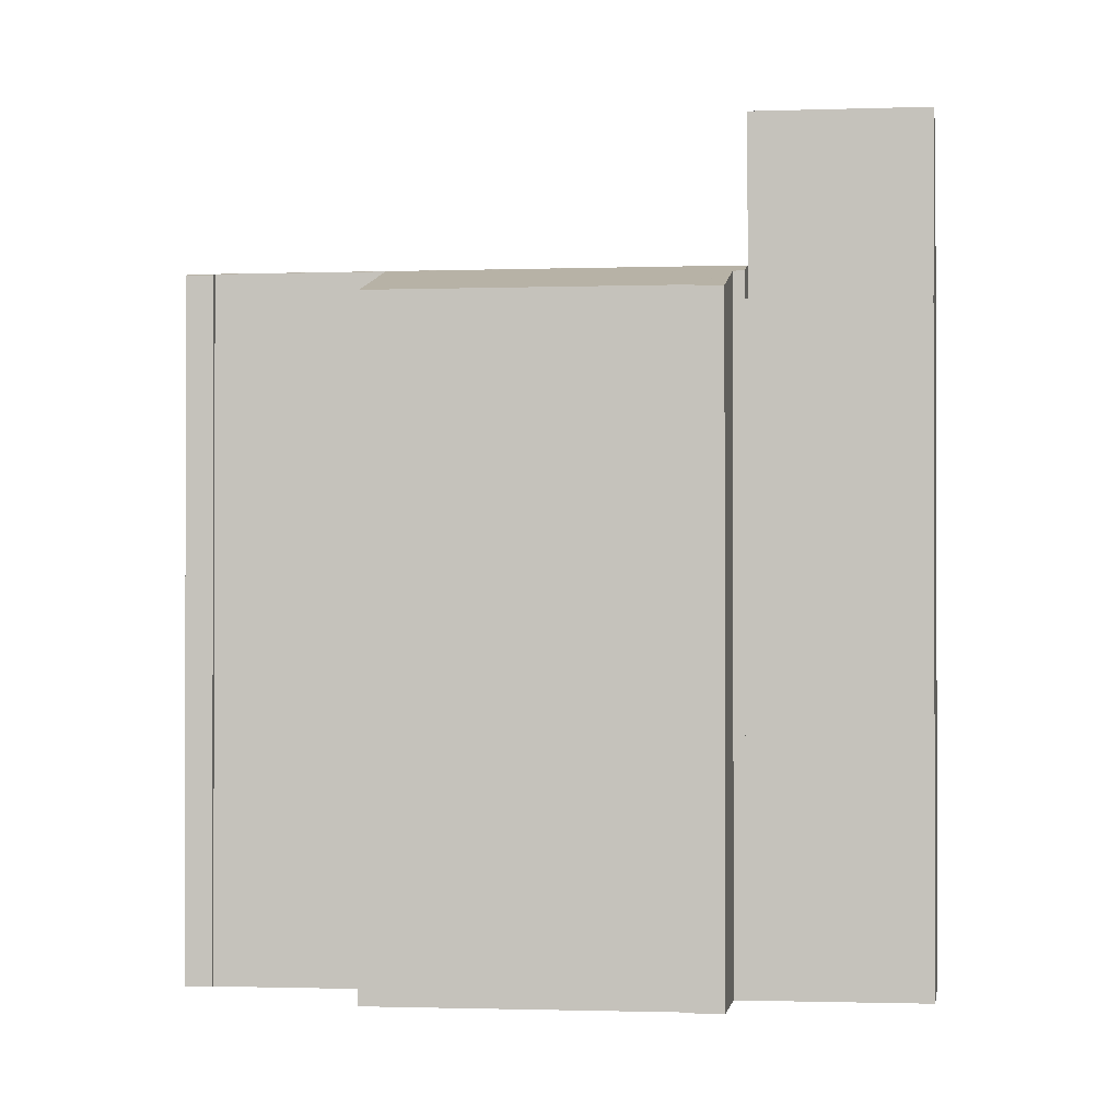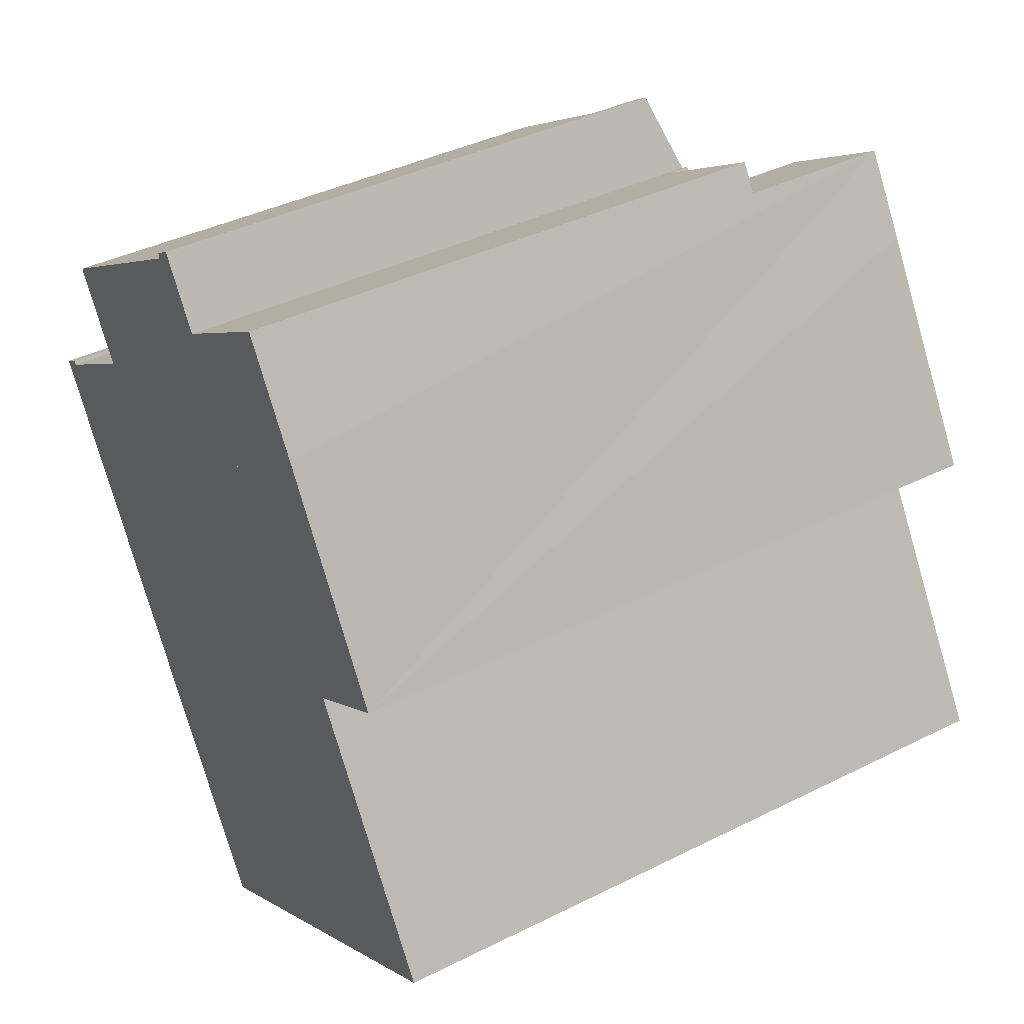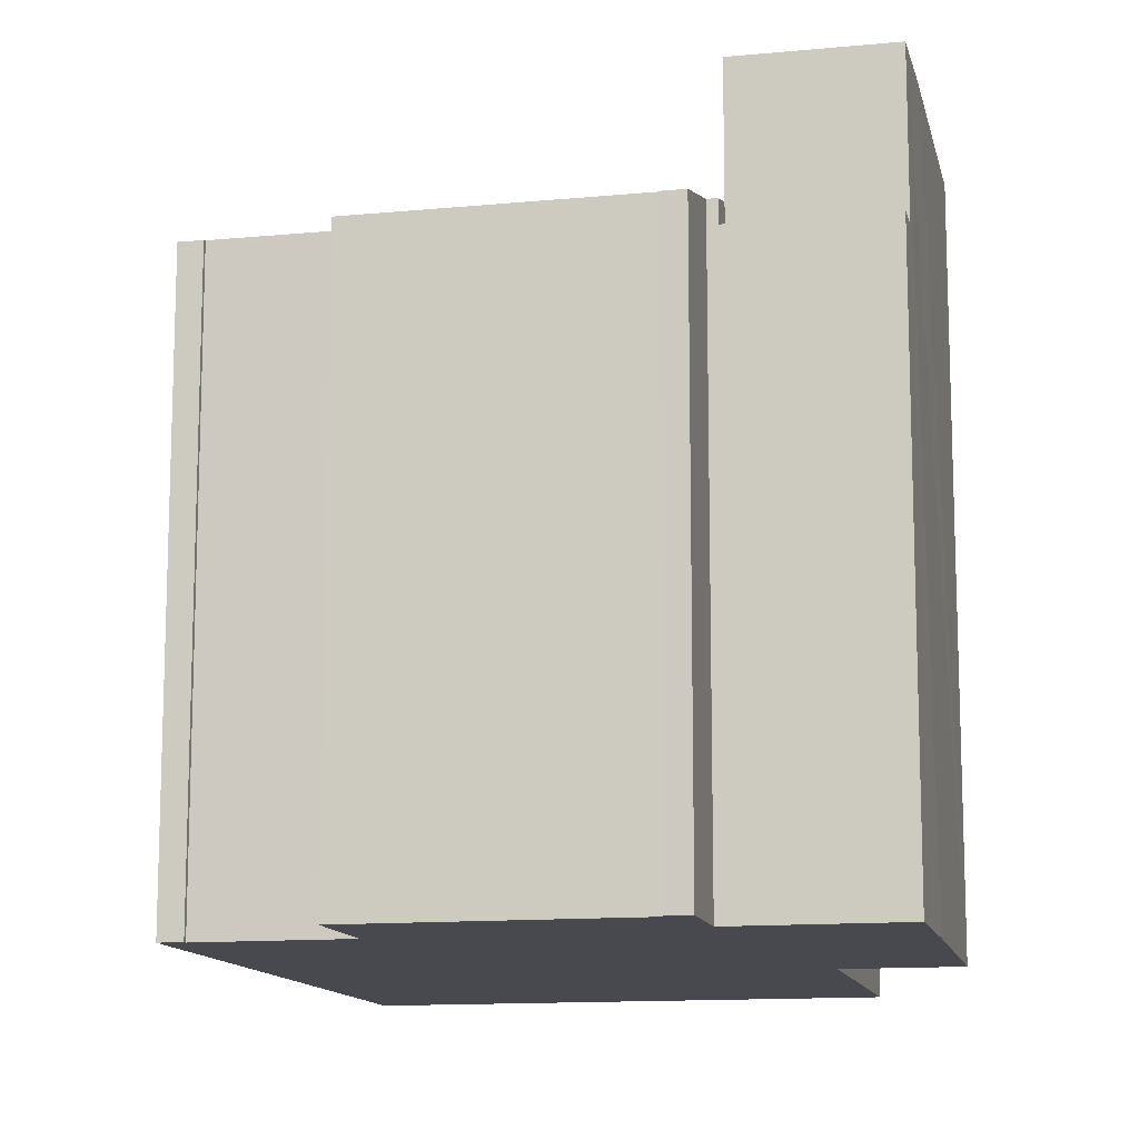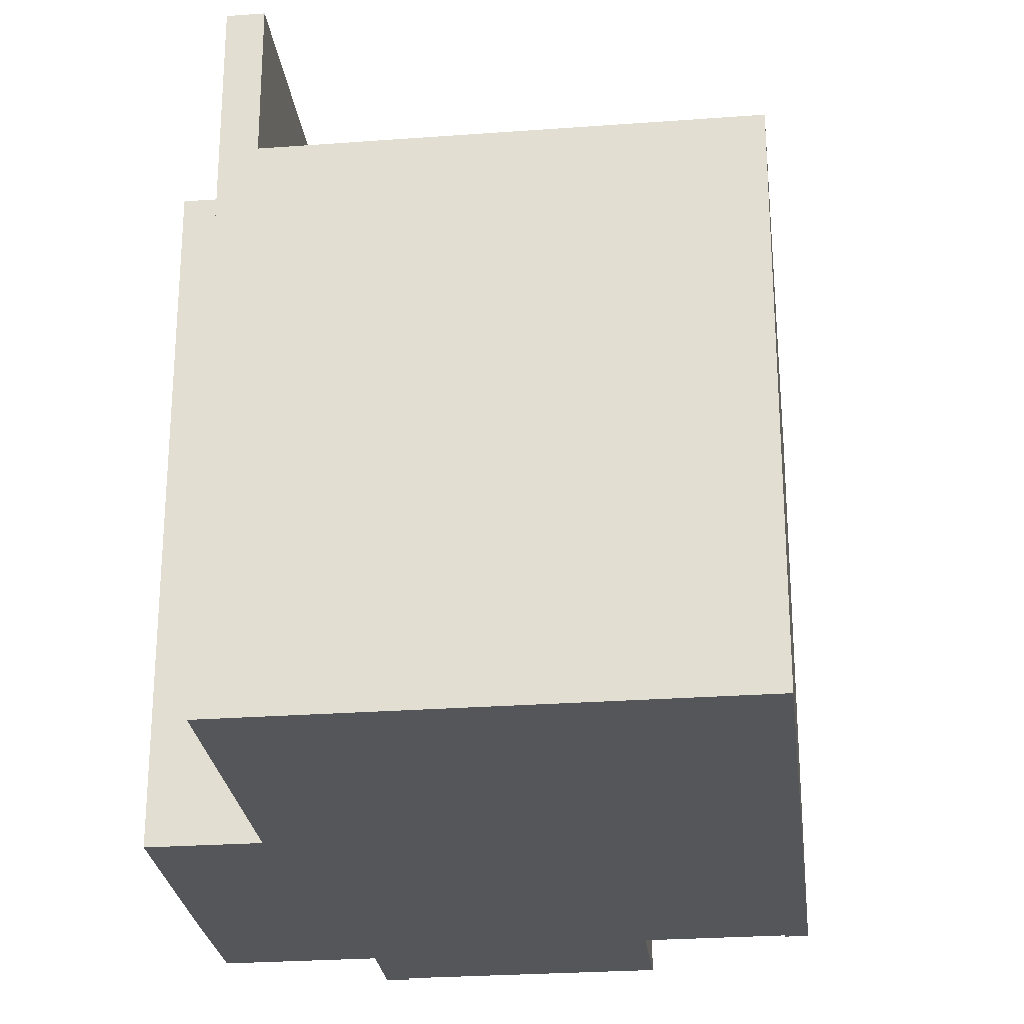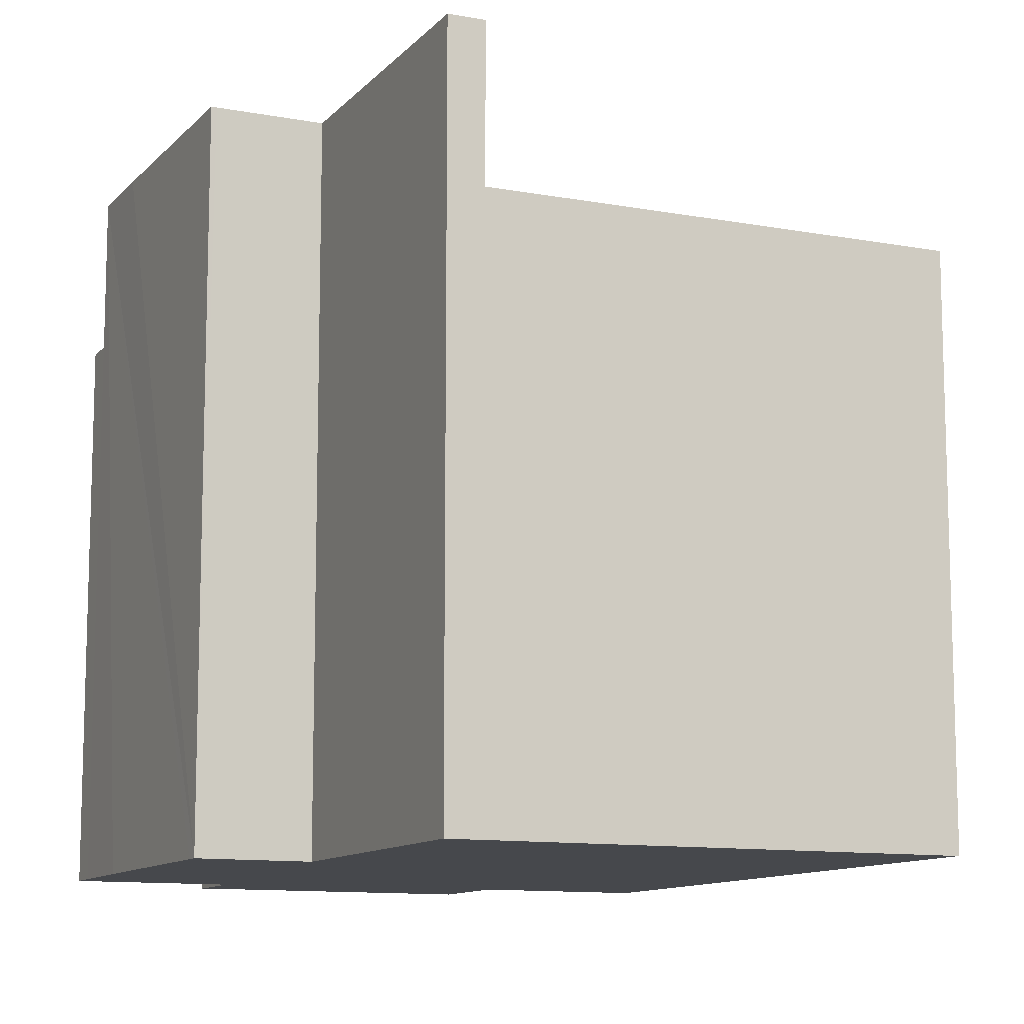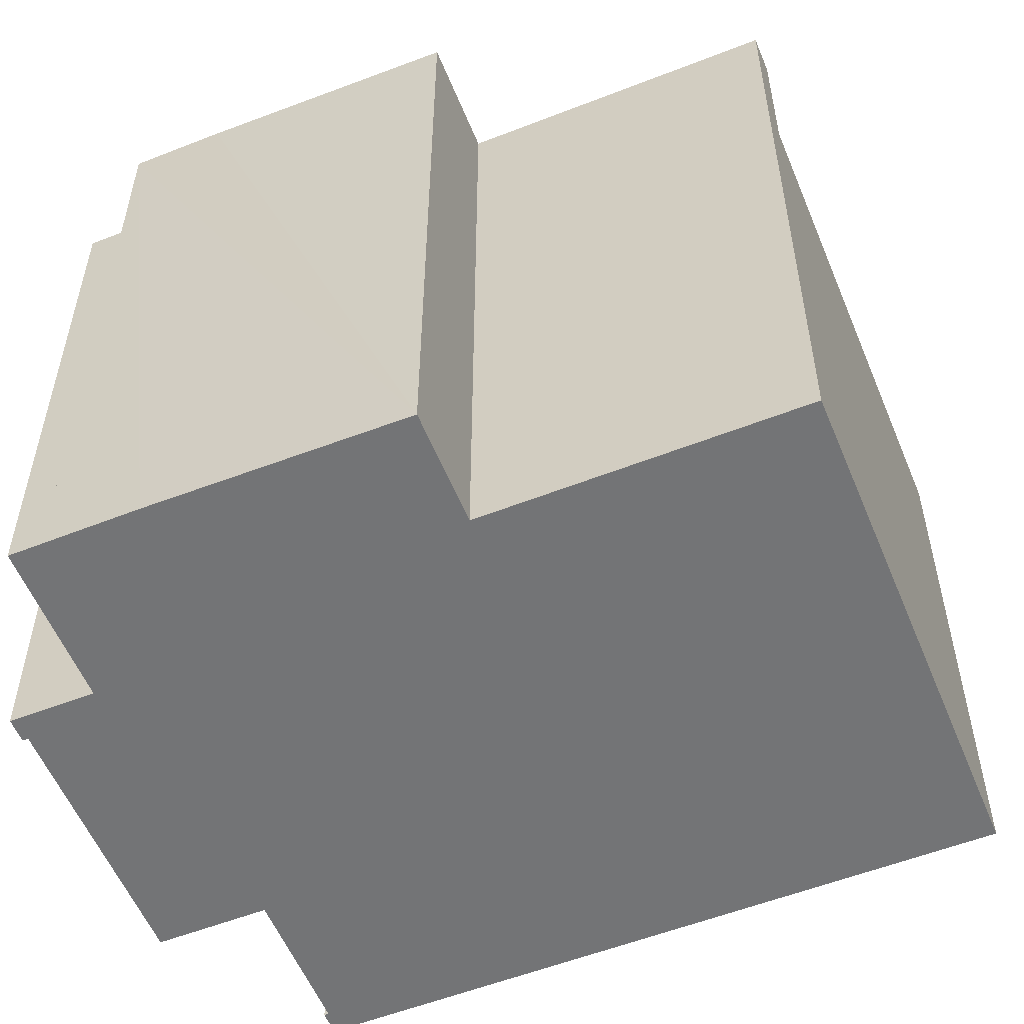
<metadata>
{"format":"obj","ext":"obj","renderer":"f3d","projection":"perspective","resolution":1024,"background":"white","views":[{"elev":-1.2,"azim":-24.1,"up":"+Y"},{"elev":39.7,"azim":58.2,"up":"+Z"},{"elev":-12.7,"azim":-19.4,"up":"+Y"},{"elev":-26.1,"azim":154.8,"up":"+Y"},{"elev":-11.2,"azim":123.6,"up":"+Y"},{"elev":-56.1,"azim":80.3,"up":"+Y"}]}
</metadata>
<code>
v  0.365 10.79 0.227
v  0.408 10.81 0.159
v  0 10.79 6.608e-16
v  0.063 10.82 -0.101
v  7.311 10.82 4.421
v  2.651 10.81 1.56
v  1.604 10.31 3.241
v  5.724 10.31 5.812
v  6.846 10.67 4.836
v  6.042 10.29 6.128
v  5.672 10.29 5.897
v  6.996 10.67 4.929
v  0.408 -9.736e-18 0.159
v  2.651 -9.552e-17 1.56
v  1.604 -1.985e-16 3.241
v  5.724 -3.559e-16 5.812
v  5.672 -3.611e-16 5.897
v  6.042 -3.752e-16 6.128
v  6.846 -2.961e-16 4.836
v  6.996 -3.018e-16 4.929
v  0 0 0
v  0.365 -1.39e-17 0.227
v  0.063 6.184e-18 -0.101
v  7.311 -2.707e-16 4.421
v  0.063 10.32 -0.101
v  13.67 10.32 -5.824
v  6.428 10.32 -10.34
v  7.311 10.32 4.421
v  13.67 3.566e-16 -5.824
v  6.428 6.33e-16 -10.34
v  6.996 10.26 4.929
v  9.643 10.26 5.875
v  7.311 10.26 4.421
v  9.325 10.26 6.38
v  9.325 -3.907e-16 6.38
v  9.643 -3.597e-16 5.875
v  12.84 13.12 0.682
v  12.88 13.12 0.42
v  11.2 13.12 -0.616
v  12.97 13.12 0.473
v  10.55 13.12 4.433
v  7.311 13.12 4.421
v  9.643 13.12 5.875
v  13.67 13.12 -5.824
v  10.73 13.12 4.137
v  14.24 13.12 -5.472
v  12.97 -2.896e-17 0.473
v  12.84 -4.176e-17 0.682
v  10.55 -2.714e-16 4.433
v  10.73 -2.533e-16 4.137
v  11.2 3.772e-17 -0.616
v  14.24 3.351e-16 -5.472
v  12.88 -2.572e-17 0.42
g defaultobject
f 1 2 3
f 4 2 5
f 2 4 3
f 5 2 6
f 5 6 7
f 5 7 8
f 5 8 9
f 9 8 10
f 10 8 11
f 12 5 9
f 13 6 2
f 6 13 14
f 15 8 7
f 8 15 16
f 17 10 11
f 10 17 18
f 19 12 9
f 12 19 20
f 21 1 3
f 1 21 22
f 14 7 6
f 7 14 15
f 16 11 8
f 11 16 17
f 23 3 4
f 3 23 21
f 10 19 9
f 19 10 18
f 12 24 5
f 24 12 20
f 1 13 2
f 13 1 22
f 24 4 5
f 4 24 23
f 17 19 18
f 21 13 22
f 19 24 20
f 24 19 14
f 24 14 23
f 14 19 16
f 16 19 17
f 14 16 15
f 23 14 13
f 23 13 21
f 25 26 27
f 26 25 28
f 23 28 25
f 28 23 24
f 24 26 28
f 26 24 29
f 29 27 26
f 27 29 30
f 30 25 27
f 25 30 23
f 23 29 24
f 29 23 30
f 31 32 33
f 32 31 34
f 20 34 31
f 34 20 35
f 35 32 34
f 32 35 36
f 36 33 32
f 33 36 24
f 24 31 33
f 31 24 20
f 20 36 35
f 36 20 24
f 37 38 39
f 38 37 40
f 41 42 43
f 42 41 39
f 42 39 44
f 39 41 45
f 39 45 37
f 44 39 46
f 37 47 40
f 47 37 45
f 47 45 41
f 47 41 43
f 47 43 48
f 48 43 49
f 49 43 36
f 48 49 50
f 51 46 39
f 46 51 52
f 47 38 40
f 38 47 39
f 39 47 51
f 51 47 53
f 52 44 46
f 44 52 29
f 29 42 44
f 42 29 24
f 24 43 42
f 43 24 36
f 52 24 29
f 24 52 51
f 24 51 53
f 24 53 36
f 36 53 47
f 36 47 48
f 36 48 50
f 36 50 49

</code>
